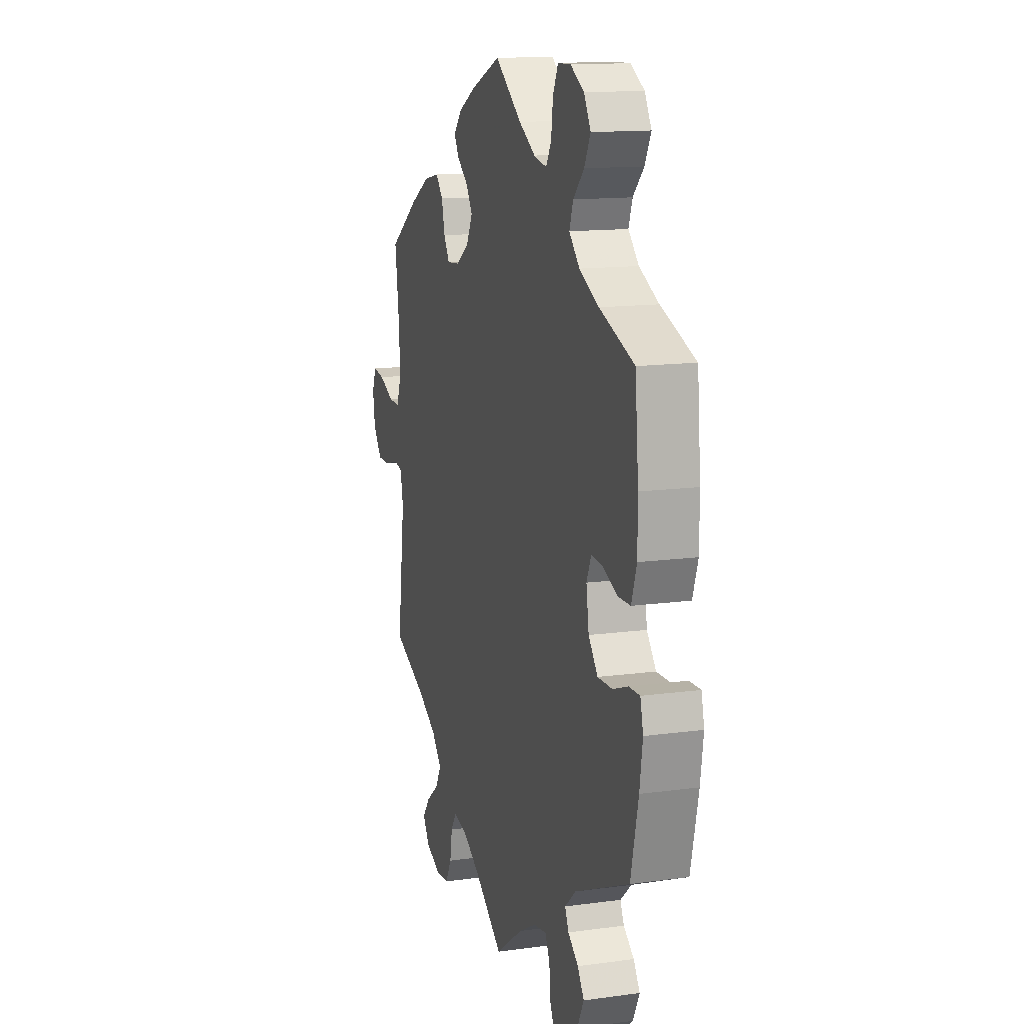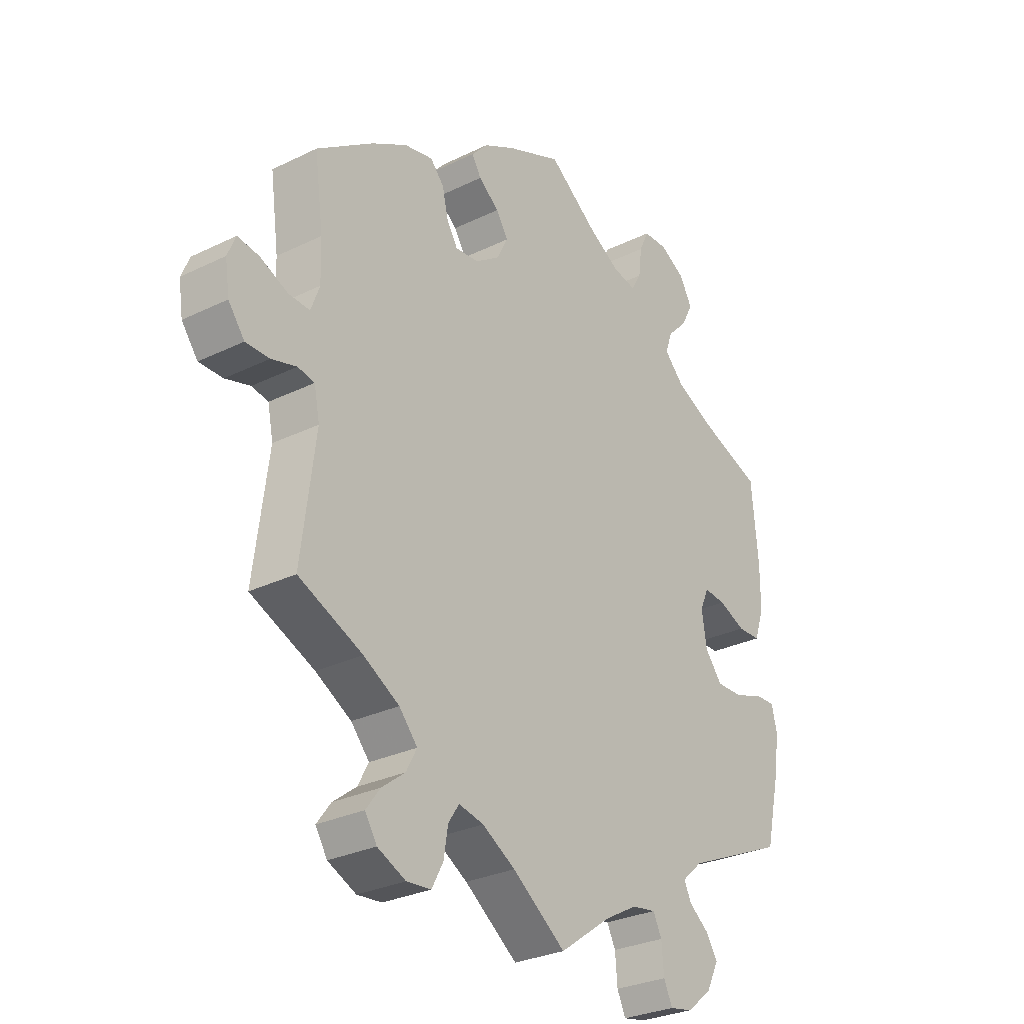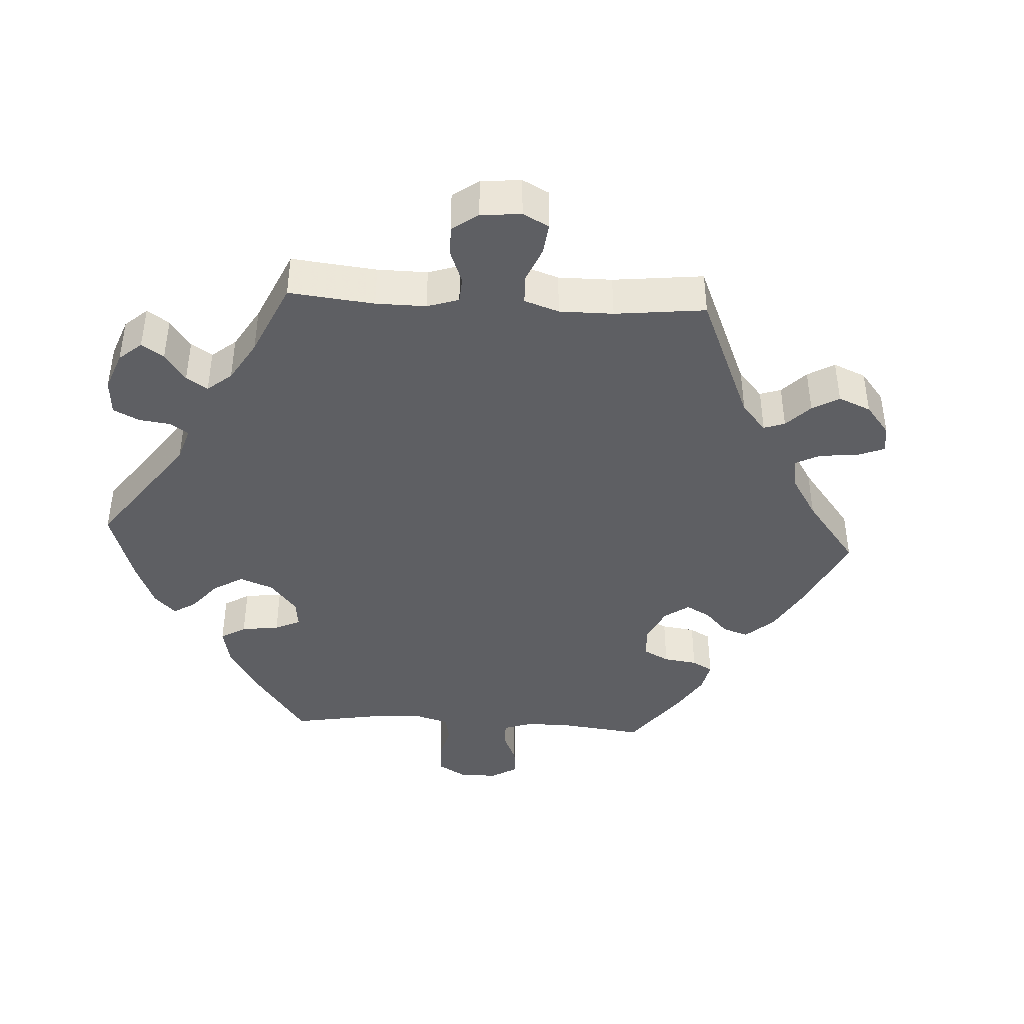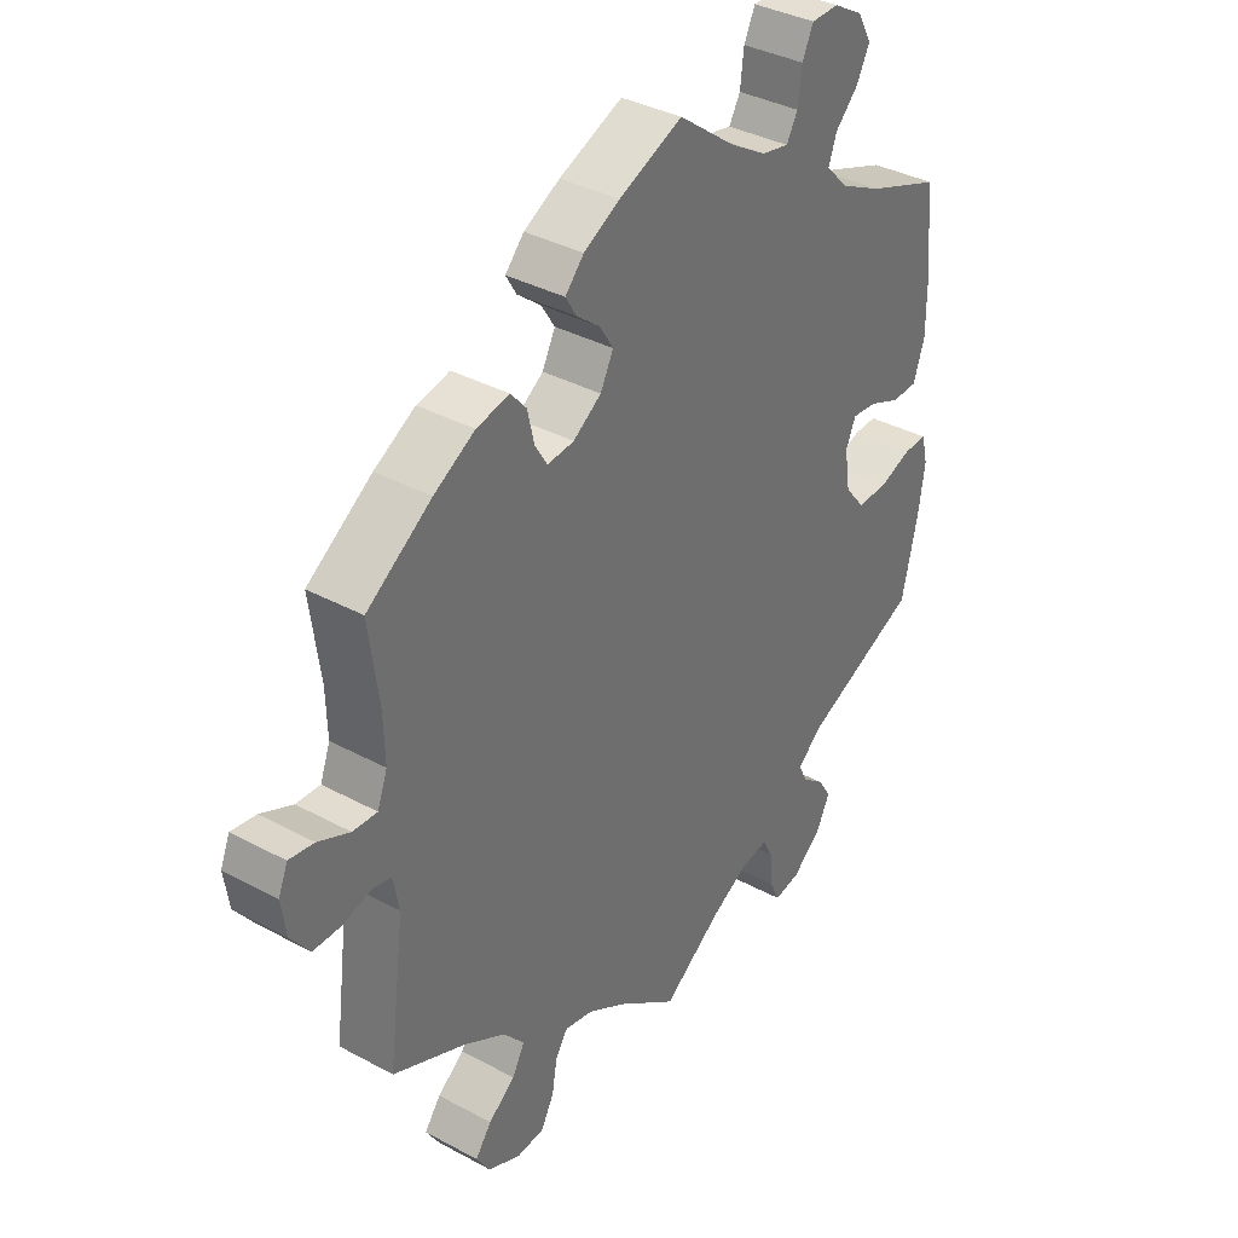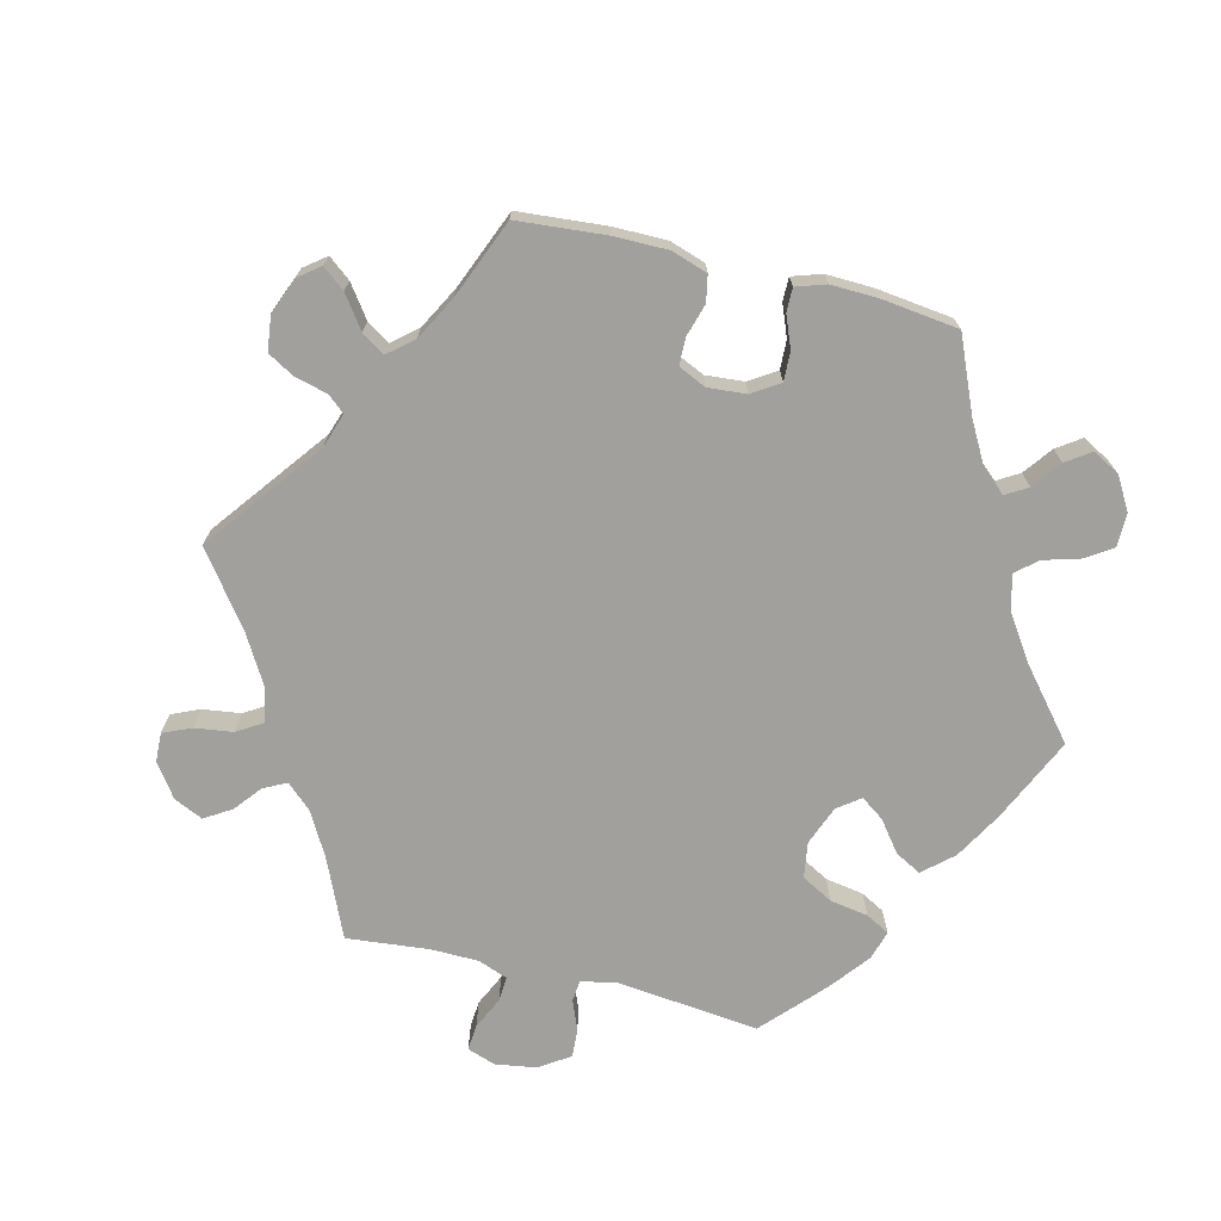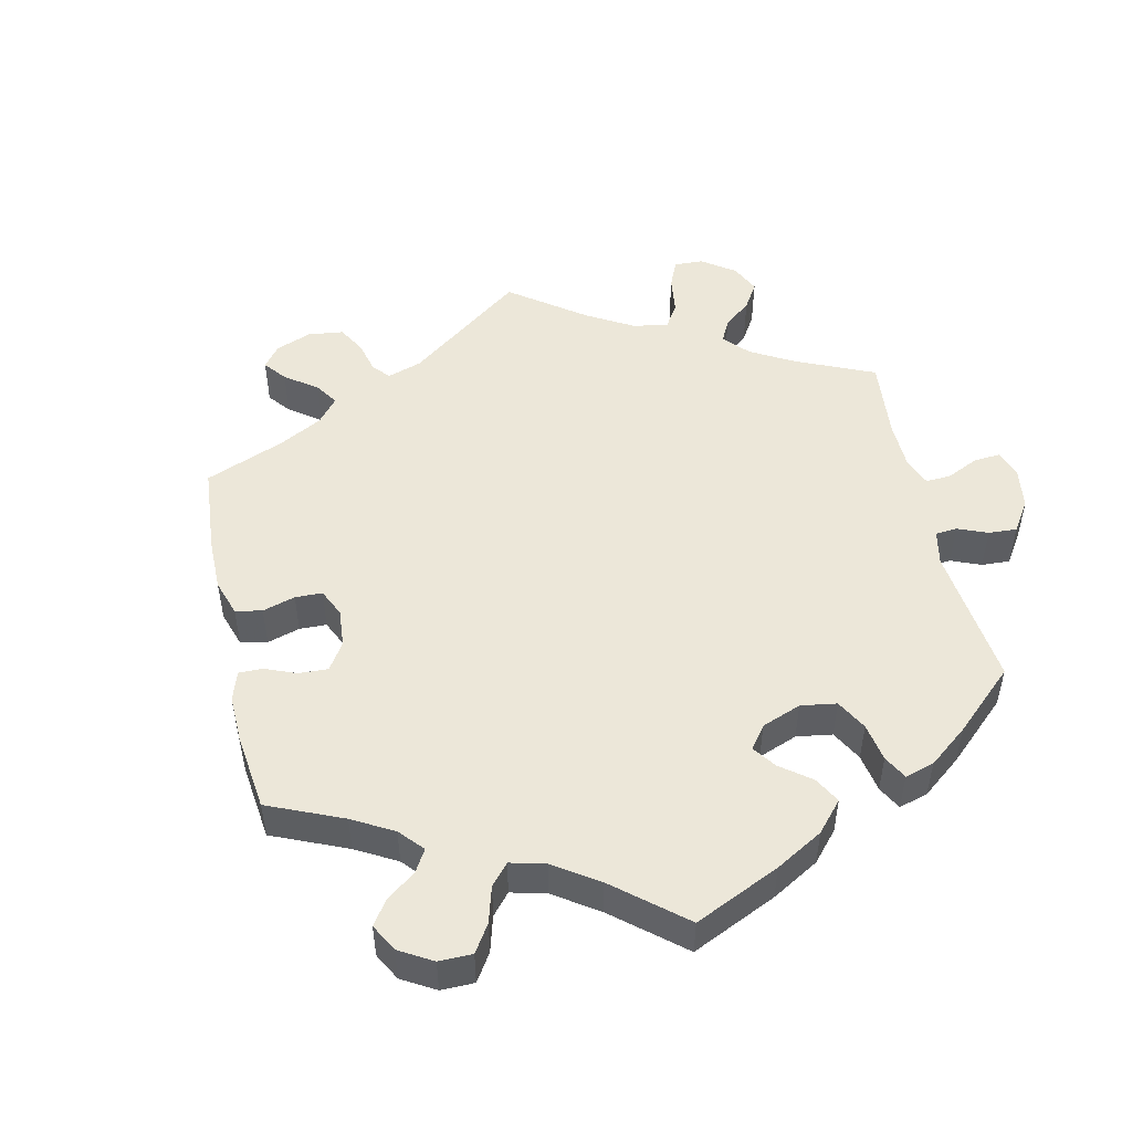
<metadata>
{"format":"obj","ext":"obj","renderer":"f3d","projection":"perspective","resolution":1024,"background":"white","views":[{"elev":13.7,"azim":72.9,"up":"+Z"},{"elev":-29.0,"azim":-53.9,"up":"+Z"},{"elev":-41.6,"azim":-153.3,"up":"+Y"},{"elev":36.4,"azim":-54.8,"up":"+Z"},{"elev":-71.7,"azim":-43.7,"up":"+Y"},{"elev":49.9,"azim":47.6,"up":"+Y"}]}
</metadata>
<code>
v -0.475 0.07 -0.086
v -0.485 0.07 -0.035
v -0.516 0.07 -0.029
v -0.562 0.07 -0.042
v -0.606 0.07 -0.042
v -0.636 0.07 -0.002
v -0.644 0.07 0.052
v -0.629 0.07 0.088
v -0.589 0.07 0.082
v -0.538 0.07 0.059
v -0.499 0.07 0.057
v -0.483 0.07 0.1
v -0.485 0.07 0.17
v -0.501 0.07 0.289
v -0.397 0.07 0.361
v -0.331 0.07 0.399
v -0.278 0.07 0.41
v -0.253 0.07 0.381
v -0.242 0.07 0.334
v -0.222 0.07 0.301
v -0.179 0.07 0.305
v -0.134 0.07 0.336
v -0.113 0.07 0.377
v -0.135 0.07 0.412
v -0.173 0.07 0.442
v -0.19 0.07 0.471
v -0.16 0.07 0.504
v -0.102 0.07 0.535
v 0 0.07 0.578
v 0.092 0.07 0.509
v 0.149 0.07 0.475
v 0.193 0.07 0.466
v 0.211 0.07 0.498
v 0.217 0.07 0.548
v 0.235 0.07 0.586
v 0.279 0.07 0.587
v 0.326 0.07 0.56
v 0.349 0.07 0.519
v 0.328 0.07 0.478
v 0.291 0.07 0.44
v 0.278 0.07 0.403
v 0.314 0.07 0.366
v 0.381 0.07 0.333
v 0.5 0.07 0.289
v 0.512 0.07 0.157
v 0.512 0.07 0.08
v 0.494 0.07 0.027
v 0.452 0.07 0.026
v 0.402 0.07 0.047
v 0.362 0.07 0.051
v 0.346 0.07 0.014
v 0.355 0.07 -0.045
v 0.387 0.07 -0.085
v 0.437 0.07 -0.084
v 0.489 0.07 -0.065
v 0.527 0.07 -0.064
v 0.537 0.07 -0.106
v 0.527 0.07 -0.175
v 0.501 0.07 -0.289
v 0.314 0.07 -0.371
v 0.276 0.07 -0.405
v 0.289 0.07 -0.433
v 0.325 0.07 -0.461
v 0.347 0.07 -0.495
v 0.324 0.07 -0.541
v 0.278 0.07 -0.578
v 0.236 0.07 -0.586
v 0.22 0.07 -0.552
v 0.216 0.07 -0.502
v 0.2 0.07 -0.47
v 0.156 0.07 -0.477
v 0.096 0.07 -0.51
v 0.001 0.07 -0.578
v -0.097 0.07 -0.506
v -0.158 0.07 -0.47
v -0.204 0.07 -0.46
v -0.224 0.07 -0.49
v -0.232 0.07 -0.539
v -0.253 0.07 -0.578
v -0.298 0.07 -0.582
v -0.35 0.07 -0.558
v -0.372 0.07 -0.523
v -0.346 0.07 -0.488
v -0.303 0.07 -0.455
v -0.283 0.07 -0.418
v -0.317 0.07 -0.379
v -0.383 0.07 -0.341
v -0.501 0.07 -0.289
v -0.475 0 -0.086
v -0.485 0 -0.035
v -0.516 0 -0.029
v -0.562 0 -0.042
v -0.606 0 -0.042
v -0.636 0 -0.002
v -0.644 0 0.052
v -0.629 0 0.088
v -0.589 0 0.082
v -0.538 0 0.059
v -0.499 0 0.057
v -0.483 0 0.1
v -0.485 0 0.17
v -0.501 0 0.289
v -0.397 0 0.361
v -0.331 0 0.399
v -0.278 0 0.41
v -0.253 0 0.381
v -0.242 0 0.334
v -0.222 0 0.301
v -0.179 0 0.305
v -0.134 0 0.336
v -0.113 0 0.377
v -0.135 0 0.412
v -0.173 0 0.442
v -0.19 0 0.471
v -0.16 0 0.504
v -0.102 0 0.535
v 0 0 0.578
v 0.092 0 0.509
v 0.149 0 0.475
v 0.193 0 0.466
v 0.211 0 0.498
v 0.217 0 0.548
v 0.235 0 0.586
v 0.279 0 0.587
v 0.326 0 0.56
v 0.349 0 0.519
v 0.328 0 0.478
v 0.291 0 0.44
v 0.278 0 0.403
v 0.314 0 0.366
v 0.381 0 0.333
v 0.5 0 0.289
v 0.512 0 0.157
v 0.512 0 0.08
v 0.494 0 0.027
v 0.452 0 0.026
v 0.402 0 0.047
v 0.362 0 0.051
v 0.346 0 0.014
v 0.355 0 -0.045
v 0.387 0 -0.085
v 0.437 0 -0.084
v 0.489 0 -0.065
v 0.527 0 -0.064
v 0.537 0 -0.106
v 0.527 0 -0.175
v 0.501 0 -0.289
v 0.314 0 -0.371
v 0.276 0 -0.405
v 0.289 0 -0.433
v 0.325 0 -0.461
v 0.347 0 -0.495
v 0.324 0 -0.541
v 0.278 0 -0.578
v 0.236 0 -0.586
v 0.22 0 -0.552
v 0.216 0 -0.502
v 0.2 0 -0.47
v 0.156 0 -0.477
v 0.096 0 -0.51
v 0.001 0 -0.578
v -0.097 0 -0.506
v -0.158 0 -0.47
v -0.204 0 -0.46
v -0.224 0 -0.49
v -0.232 0 -0.539
v -0.253 0 -0.578
v -0.298 0 -0.582
v -0.35 0 -0.558
v -0.372 0 -0.523
v -0.346 0 -0.488
v -0.303 0 -0.455
v -0.283 0 -0.418
v -0.317 0 -0.379
v -0.383 0 -0.341
v -0.501 0 -0.289
f 87 88 1
f 86 87 1 2
f 85 86 2
f 81 82 83 84
f 81 84 85
f 80 81 85
f 77 78 79 80
f 76 77 80 85
f 75 76 85 2
f 72 73 74
f 71 72 74 75
f 70 71 75 2
f 66 67 68 69
f 66 69 70
f 65 66 70
f 62 63 64 65
f 61 62 65 70
f 60 61 70 2
f 58 59 60 2
f 54 55 56 57
f 53 54 57 58
f 46 47 48 49
f 46 49 50
f 43 44 45 46
f 42 43 46 50
f 41 42 50 51
f 37 38 39 40
f 37 40 41
f 36 37 41
f 33 34 35 36
f 32 33 36 41
f 31 32 41 51
f 27 28 29 30
f 24 25 26 27
f 23 24 27 30
f 22 23 30 31
f 16 17 18 19
f 16 19 20
f 13 14 15 16
f 12 13 16 20
f 11 12 20 21
f 7 8 9 10
f 7 10 11
f 6 7 11
f 3 4 5 6
f 3 6 11
f 53 58 2 3
f 52 53 3 11
f 22 31 51 52
f 11 21 22 52
f 89 176 175
f 90 89 175 174
f 90 174 173
f 172 171 170 169
f 173 172 169
f 173 169 168
f 168 167 166 165
f 173 168 165 164
f 90 173 164 163
f 162 161 160
f 163 162 160 159
f 90 163 159 158
f 157 156 155 154
f 158 157 154
f 158 154 153
f 153 152 151 150
f 158 153 150 149
f 90 158 149 148
f 90 148 147 146
f 145 144 143 142
f 146 145 142 141
f 137 136 135 134
f 138 137 134
f 134 133 132 131
f 138 134 131 130
f 139 138 130 129
f 128 127 126 125
f 129 128 125
f 129 125 124
f 124 123 122 121
f 129 124 121 120
f 139 129 120 119
f 118 117 116 115
f 115 114 113 112
f 118 115 112 111
f 119 118 111 110
f 107 106 105 104
f 108 107 104
f 104 103 102 101
f 108 104 101 100
f 109 108 100 99
f 98 97 96 95
f 99 98 95
f 99 95 94
f 94 93 92 91
f 99 94 91
f 91 90 146 141
f 99 91 141 140
f 140 139 119 110
f 140 110 109 99
f 1 89 90 2
f 2 90 91 3
f 3 91 92 4
f 4 92 93 5
f 5 93 94 6
f 6 94 95 7
f 7 95 96 8
f 8 96 97 9
f 9 97 98 10
f 10 98 99 11
f 11 99 100 12
f 12 100 101 13
f 13 101 102 14
f 14 102 103 15
f 15 103 104 16
f 16 104 105 17
f 17 105 106 18
f 18 106 107 19
f 19 107 108 20
f 20 108 109 21
f 21 109 110 22
f 22 110 111 23
f 23 111 112 24
f 24 112 113 25
f 25 113 114 26
f 26 114 115 27
f 27 115 116 28
f 28 116 117 29
f 29 117 118 30
f 30 118 119 31
f 31 119 120 32
f 32 120 121 33
f 33 121 122 34
f 34 122 123 35
f 35 123 124 36
f 36 124 125 37
f 37 125 126 38
f 38 126 127 39
f 39 127 128 40
f 40 128 129 41
f 41 129 130 42
f 42 130 131 43
f 43 131 132 44
f 44 132 133 45
f 45 133 134 46
f 46 134 135 47
f 47 135 136 48
f 48 136 137 49
f 49 137 138 50
f 50 138 139 51
f 51 139 140 52
f 52 140 141 53
f 53 141 142 54
f 54 142 143 55
f 55 143 144 56
f 56 144 145 57
f 57 145 146 58
f 58 146 147 59
f 59 147 148 60
f 60 148 149 61
f 61 149 150 62
f 62 150 151 63
f 63 151 152 64
f 64 152 153 65
f 65 153 154 66
f 66 154 155 67
f 67 155 156 68
f 68 156 157 69
f 69 157 158 70
f 70 158 159 71
f 71 159 160 72
f 72 160 161 73
f 73 161 162 74
f 74 162 163 75
f 75 163 164 76
f 76 164 165 77
f 77 165 166 78
f 78 166 167 79
f 79 167 168 80
f 80 168 169 81
f 81 169 170 82
f 82 170 171 83
f 83 171 172 84
f 84 172 173 85
f 85 173 174 86
f 86 174 175 87
f 87 175 176 88
f 88 176 89 1

</code>
